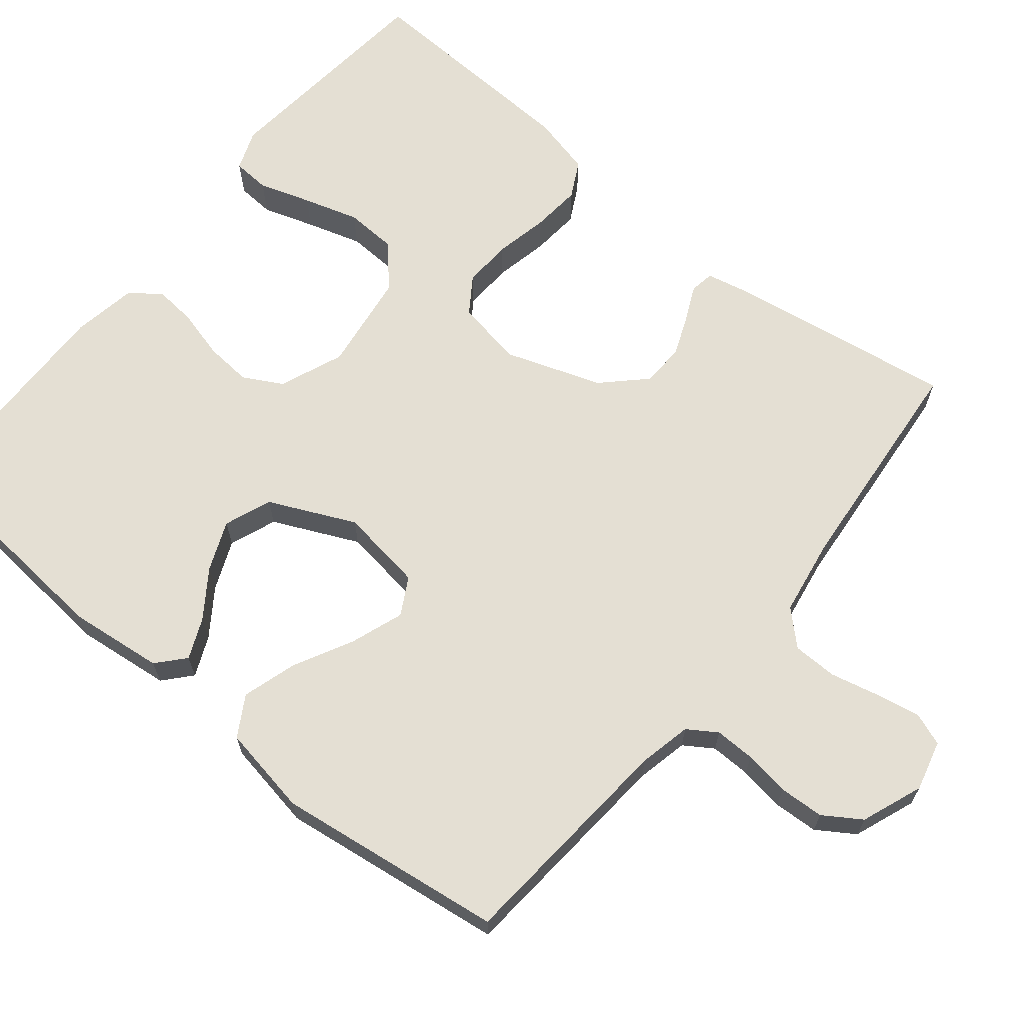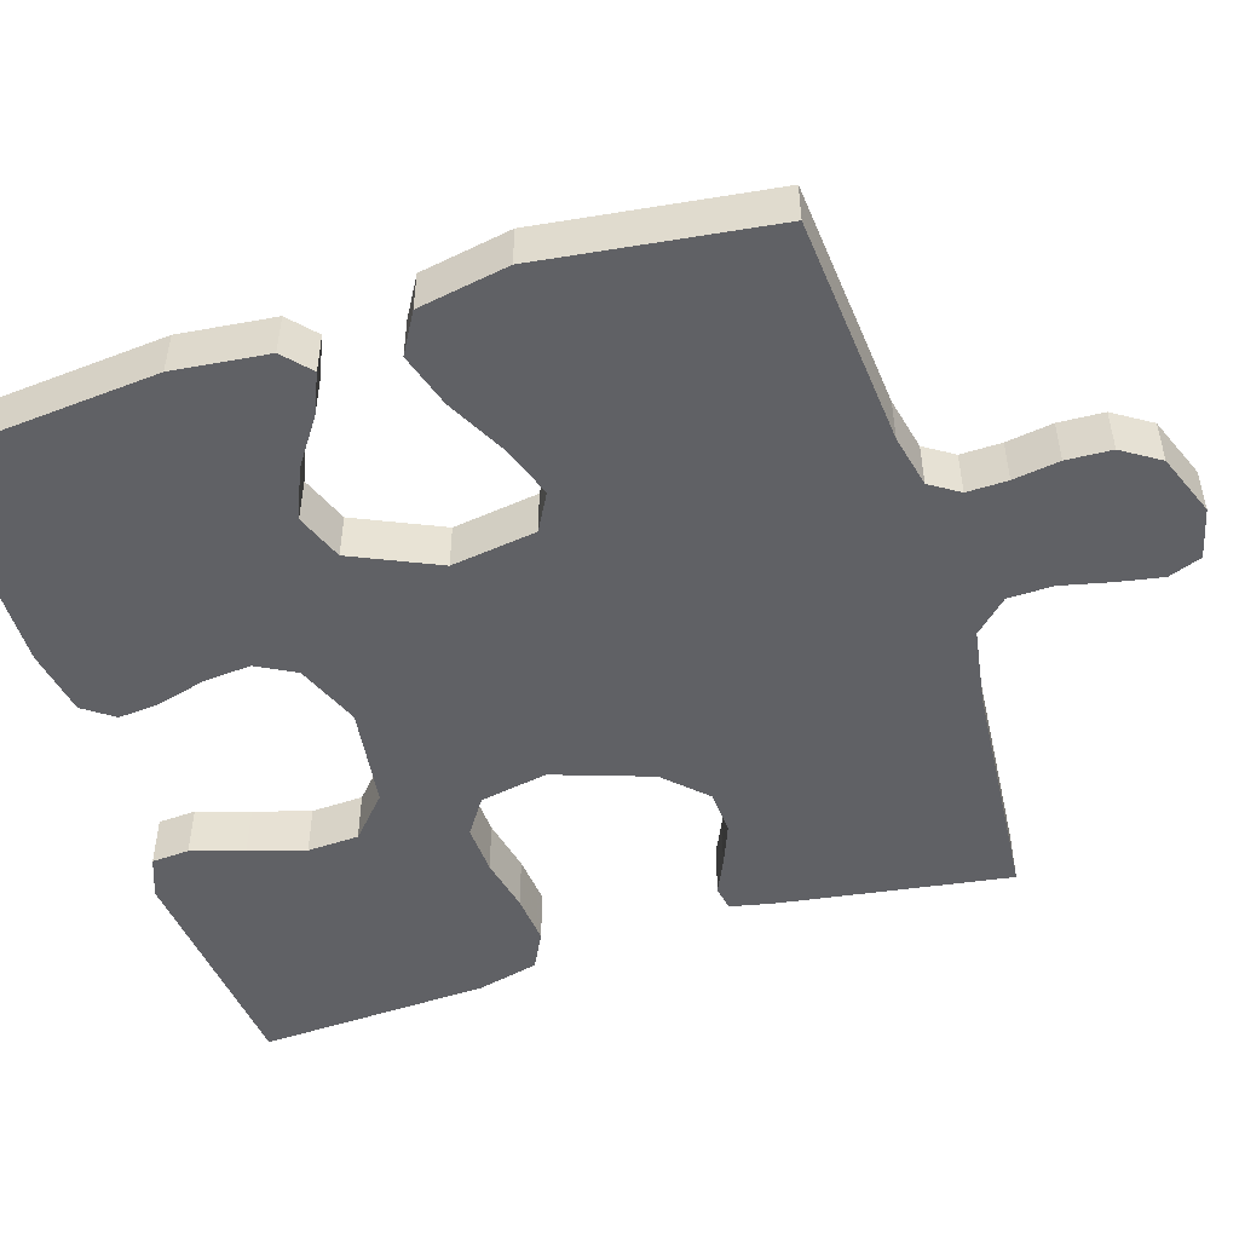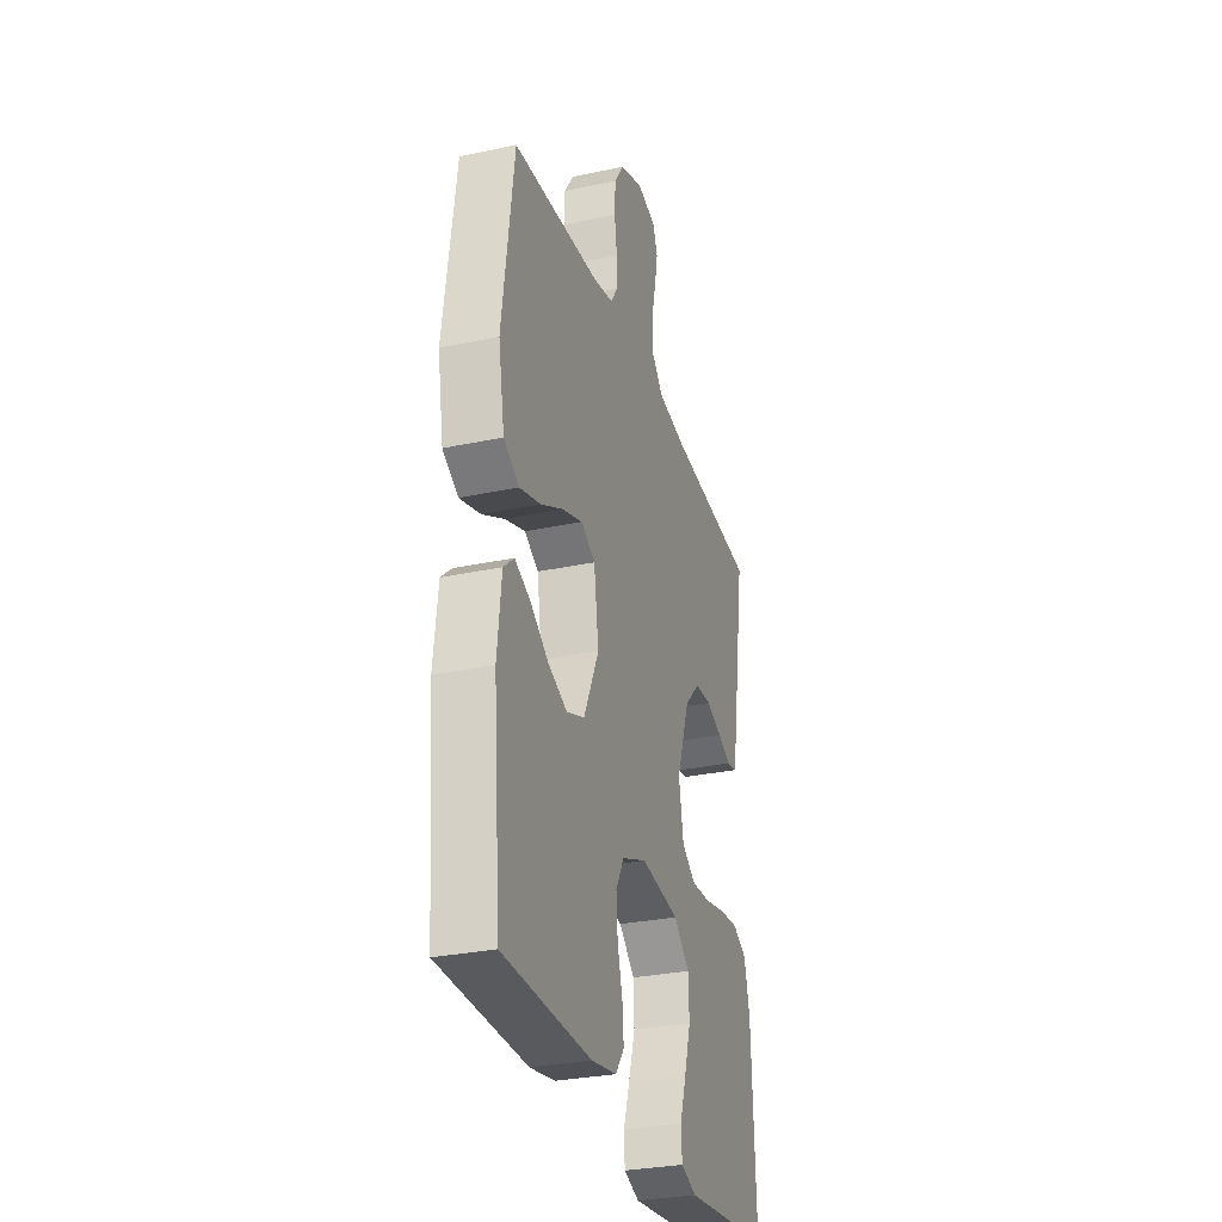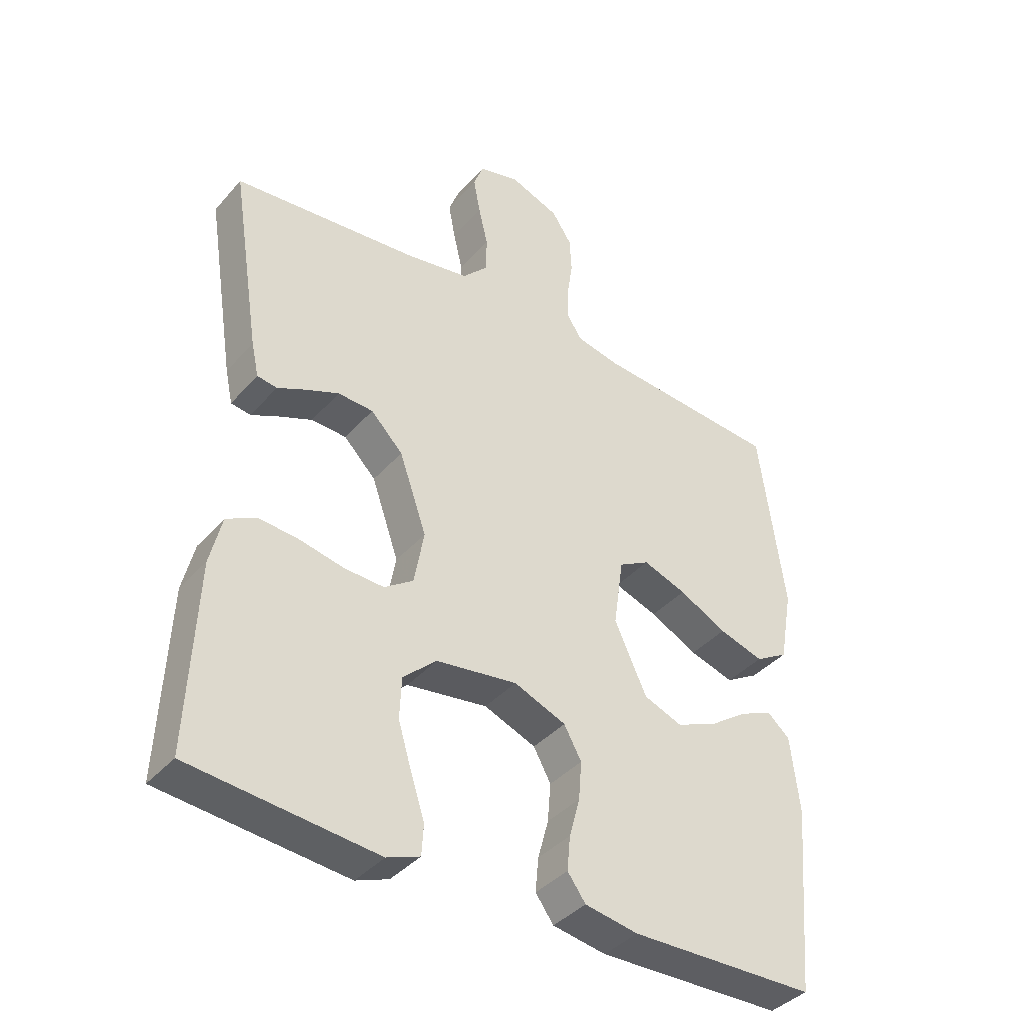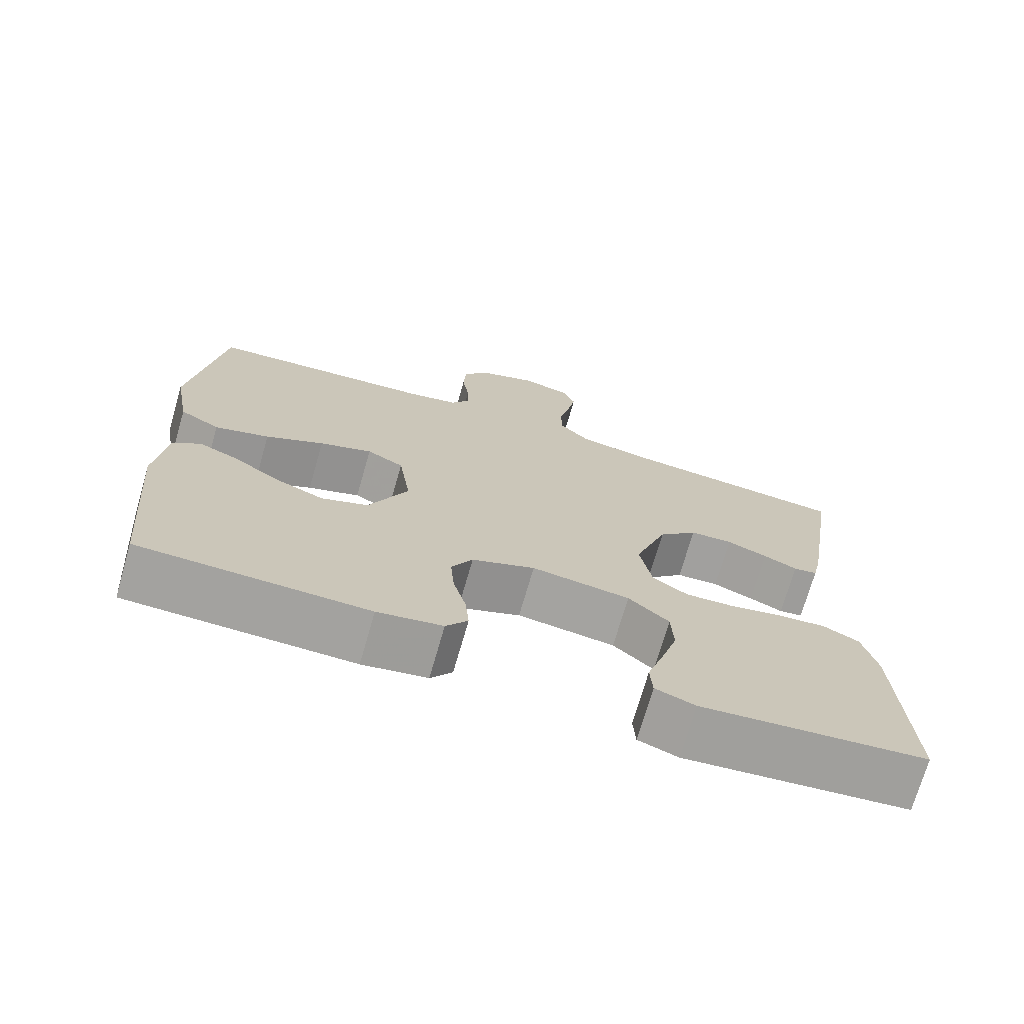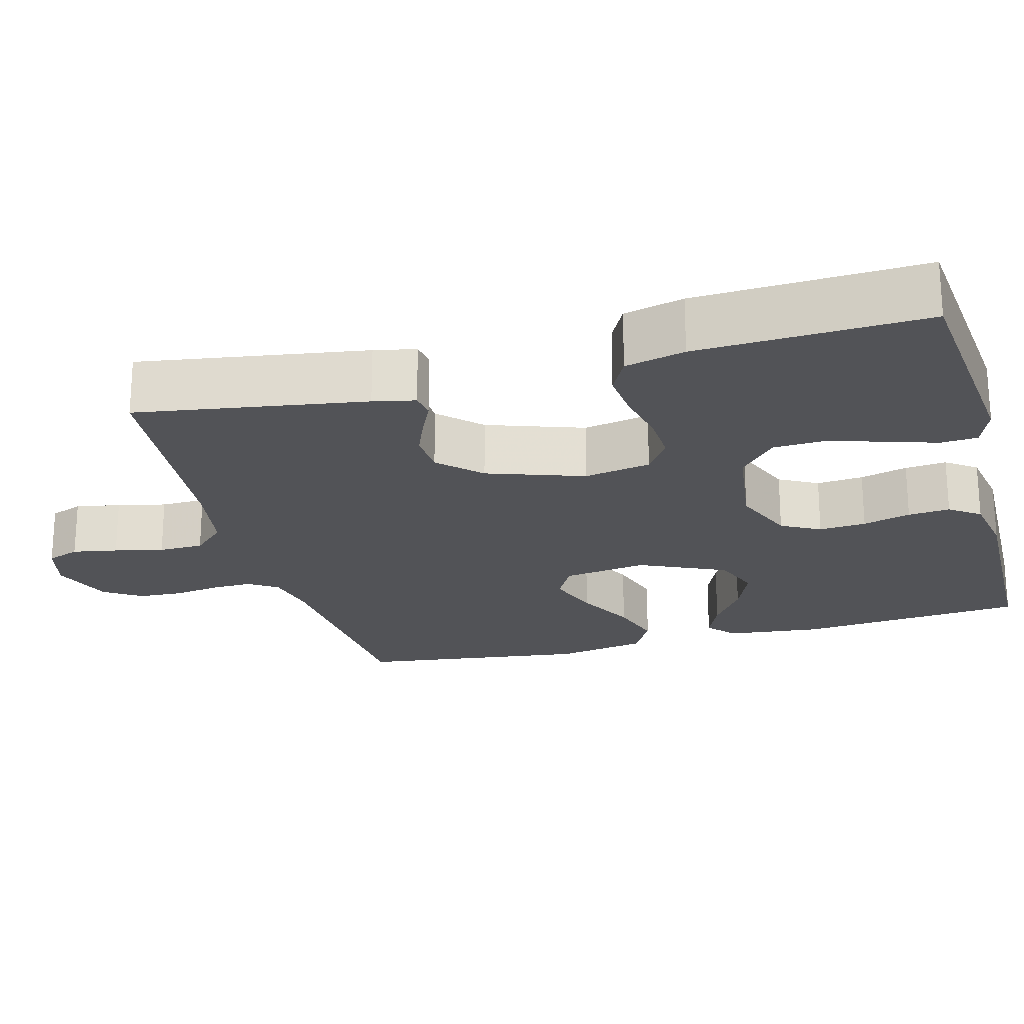
<metadata>
{"format":"obj","ext":"obj","renderer":"f3d","projection":"perspective","resolution":1024,"background":"white","views":[{"elev":66.4,"azim":-50.8,"up":"+Y"},{"elev":-50.0,"azim":-72.2,"up":"+Y"},{"elev":-30.1,"azim":-72.7,"up":"+Z"},{"elev":-39.2,"azim":143.6,"up":"+Z"},{"elev":-72.4,"azim":-16.1,"up":"+Z"},{"elev":-22.3,"azim":105.2,"up":"+Y"}]}
</metadata>
<code>
v -0.5 0.07 -0.5
v -0.526 0.07 -0.2
v -0.512 0.07 -0.076
v -0.476 0.07 -0.044
v -0.423 0.07 -0.067
v -0.361 0.07 -0.11
v -0.296 0.07 -0.137
v -0.234 0.07 -0.113
v -0.182 0.07 0
v -0.198 0.07 0.111
v -0.247 0.07 0.138
v -0.317 0.07 0.113
v -0.394 0.07 0.073
v -0.466 0.07 0.051
v -0.519 0.07 0.082
v -0.54 0.07 0.2
v -0.5 0.07 0.5
v -0.2 0.07 0.524
v -0.131 0.07 0.539
v -0.106 0.07 0.577
v -0.107 0.07 0.63
v -0.116 0.07 0.69
v -0.113 0.07 0.749
v -0.081 0.07 0.798
v 0 0.07 0.829
v 0.066 0.07 0.812
v 0.082 0.07 0.769
v 0.071 0.07 0.71
v 0.056 0.07 0.646
v 0.057 0.07 0.587
v 0.098 0.07 0.544
v 0.2 0.07 0.527
v 0.5 0.07 0.5
v 0.453 0.07 0.2
v 0.441 0.07 0.145
v 0.409 0.07 0.14
v 0.364 0.07 0.161
v 0.31 0.07 0.183
v 0.253 0.07 0.18
v 0.201 0.07 0.127
v 0.157 0.07 0
v 0.173 0.07 -0.088
v 0.22 0.07 -0.12
v 0.284 0.07 -0.117
v 0.355 0.07 -0.102
v 0.42 0.07 -0.096
v 0.468 0.07 -0.121
v 0.487 0.07 -0.2
v 0.5 0.07 -0.5
v 0.2 0.07 -0.53
v 0.147 0.07 -0.51
v 0.144 0.07 -0.461
v 0.166 0.07 -0.393
v 0.188 0.07 -0.32
v 0.185 0.07 -0.253
v 0.131 0.07 -0.204
v 0 0.07 -0.186
v -0.084 0.07 -0.22
v -0.112 0.07 -0.271
v -0.107 0.07 -0.333
v -0.09 0.07 -0.396
v -0.085 0.07 -0.451
v -0.114 0.07 -0.491
v -0.2 0.07 -0.506
v -0.5 0 -0.5
v -0.526 0 -0.2
v -0.512 0 -0.076
v -0.476 0 -0.044
v -0.423 0 -0.067
v -0.361 0 -0.11
v -0.296 0 -0.137
v -0.234 0 -0.113
v -0.182 0 0
v -0.198 0 0.111
v -0.247 0 0.138
v -0.317 0 0.113
v -0.394 0 0.073
v -0.466 0 0.051
v -0.519 0 0.082
v -0.54 0 0.2
v -0.5 0 0.5
v -0.2 0 0.524
v -0.131 0 0.539
v -0.106 0 0.577
v -0.107 0 0.63
v -0.116 0 0.69
v -0.113 0 0.749
v -0.081 0 0.798
v 0 0 0.829
v 0.066 0 0.812
v 0.082 0 0.769
v 0.071 0 0.71
v 0.056 0 0.646
v 0.057 0 0.587
v 0.098 0 0.544
v 0.2 0 0.527
v 0.5 0 0.5
v 0.453 0 0.2
v 0.441 0 0.145
v 0.409 0 0.14
v 0.364 0 0.161
v 0.31 0 0.183
v 0.253 0 0.18
v 0.201 0 0.127
v 0.157 0 0
v 0.173 0 -0.088
v 0.22 0 -0.12
v 0.284 0 -0.117
v 0.355 0 -0.102
v 0.42 0 -0.096
v 0.468 0 -0.121
v 0.487 0 -0.2
v 0.5 0 -0.5
v 0.2 0 -0.53
v 0.147 0 -0.51
v 0.144 0 -0.461
v 0.166 0 -0.393
v 0.188 0 -0.32
v 0.185 0 -0.253
v 0.131 0 -0.204
v 0 0 -0.186
v -0.084 0 -0.22
v -0.112 0 -0.271
v -0.107 0 -0.333
v -0.09 0 -0.396
v -0.085 0 -0.451
v -0.114 0 -0.491
v -0.2 0 -0.506
f 60 61 62 63
f 59 60 63 64
f 50 51 52 53
f 50 53 54
f 49 50 54 55
f 44 45 46 47
f 43 44 47 48
f 34 35 36 37
f 32 33 34 37
f 31 32 37 38
f 30 31 38 39
f 26 27 28 29
f 24 25 26 29
f 24 29 30
f 21 22 23 24
f 20 21 24 30
f 19 20 30 39
f 15 16 17 18
f 12 13 14 15
f 11 12 15 18
f 10 11 18 19
f 3 4 5 6
f 3 6 7
f 2 3 7
f 59 64 1 2
f 58 59 2 7
f 57 58 7 8
f 56 57 8 9
f 48 49 55 56
f 43 48 56 9
f 42 43 9 10
f 41 42 10 19
f 40 41 19
f 19 39 40
f 127 126 125 124
f 128 127 124 123
f 117 116 115 114
f 118 117 114
f 119 118 114 113
f 111 110 109 108
f 112 111 108 107
f 101 100 99 98
f 101 98 97 96
f 102 101 96 95
f 103 102 95 94
f 93 92 91 90
f 93 90 89 88
f 94 93 88
f 88 87 86 85
f 94 88 85 84
f 103 94 84 83
f 82 81 80 79
f 79 78 77 76
f 82 79 76 75
f 83 82 75 74
f 70 69 68 67
f 71 70 67
f 71 67 66
f 66 65 128 123
f 71 66 123 122
f 72 71 122 121
f 73 72 121 120
f 120 119 113 112
f 73 120 112 107
f 74 73 107 106
f 83 74 106 105
f 83 105 104
f 104 103 83
f 1 65 66 2
f 2 66 67 3
f 3 67 68 4
f 4 68 69 5
f 5 69 70 6
f 6 70 71 7
f 7 71 72 8
f 8 72 73 9
f 9 73 74 10
f 10 74 75 11
f 11 75 76 12
f 12 76 77 13
f 13 77 78 14
f 14 78 79 15
f 15 79 80 16
f 16 80 81 17
f 17 81 82 18
f 18 82 83 19
f 19 83 84 20
f 20 84 85 21
f 21 85 86 22
f 22 86 87 23
f 23 87 88 24
f 24 88 89 25
f 25 89 90 26
f 26 90 91 27
f 27 91 92 28
f 28 92 93 29
f 29 93 94 30
f 30 94 95 31
f 31 95 96 32
f 32 96 97 33
f 33 97 98 34
f 34 98 99 35
f 35 99 100 36
f 36 100 101 37
f 37 101 102 38
f 38 102 103 39
f 39 103 104 40
f 40 104 105 41
f 41 105 106 42
f 42 106 107 43
f 43 107 108 44
f 44 108 109 45
f 45 109 110 46
f 46 110 111 47
f 47 111 112 48
f 48 112 113 49
f 49 113 114 50
f 50 114 115 51
f 51 115 116 52
f 52 116 117 53
f 53 117 118 54
f 54 118 119 55
f 55 119 120 56
f 56 120 121 57
f 57 121 122 58
f 58 122 123 59
f 59 123 124 60
f 60 124 125 61
f 61 125 126 62
f 62 126 127 63
f 63 127 128 64
f 64 128 65 1

</code>
